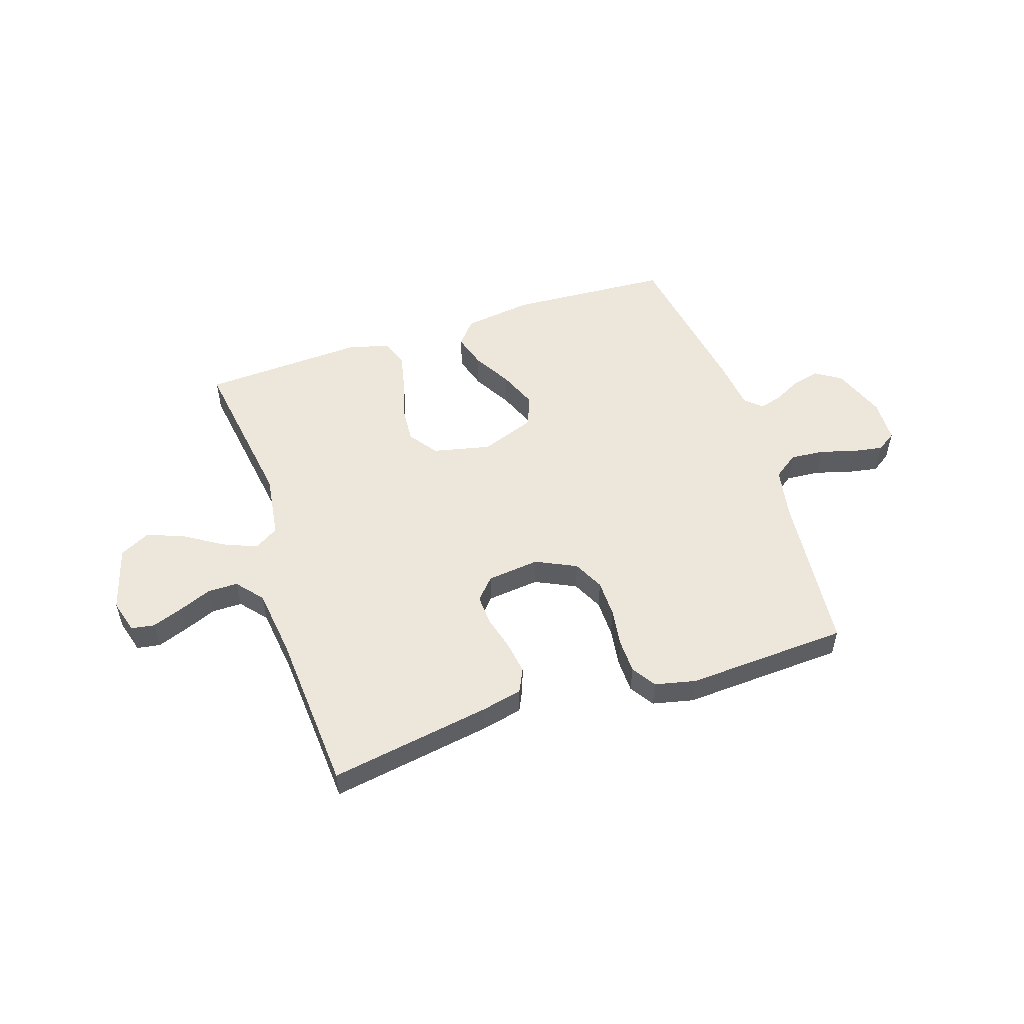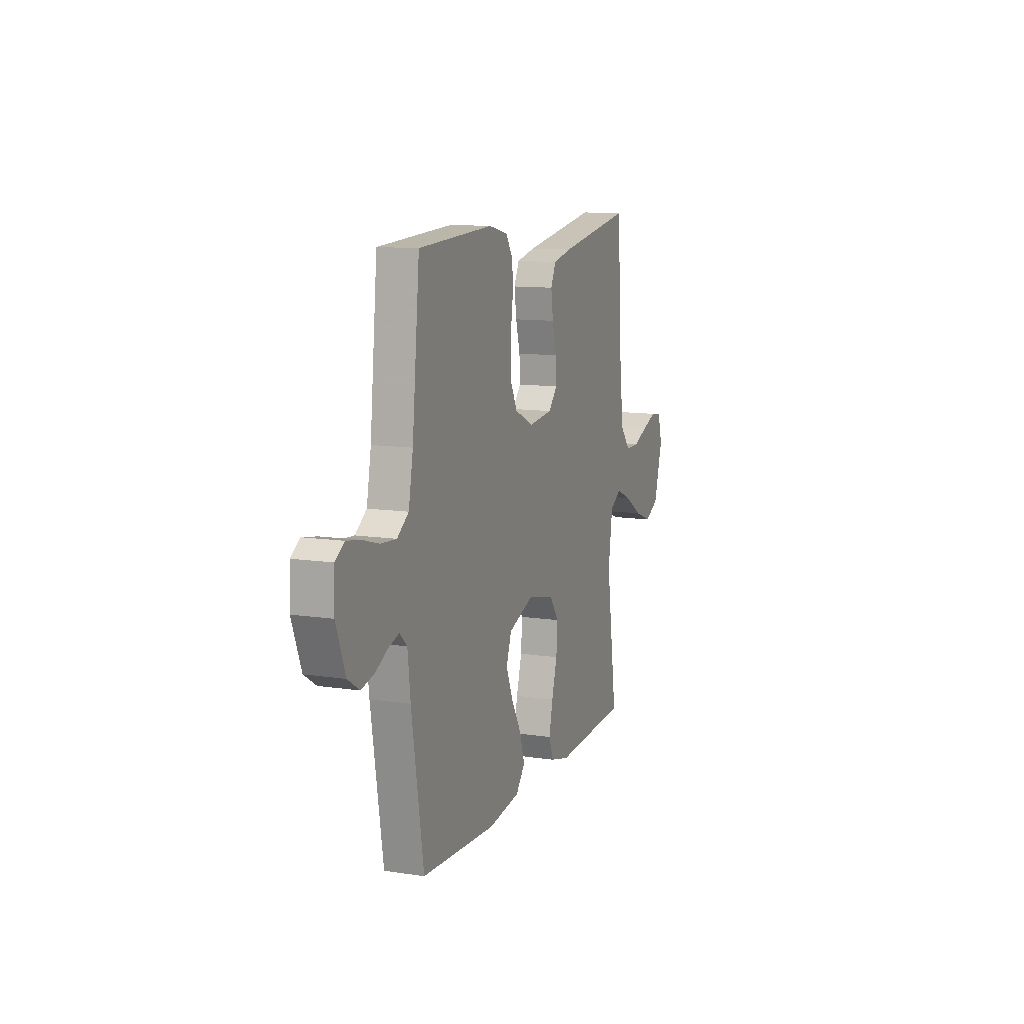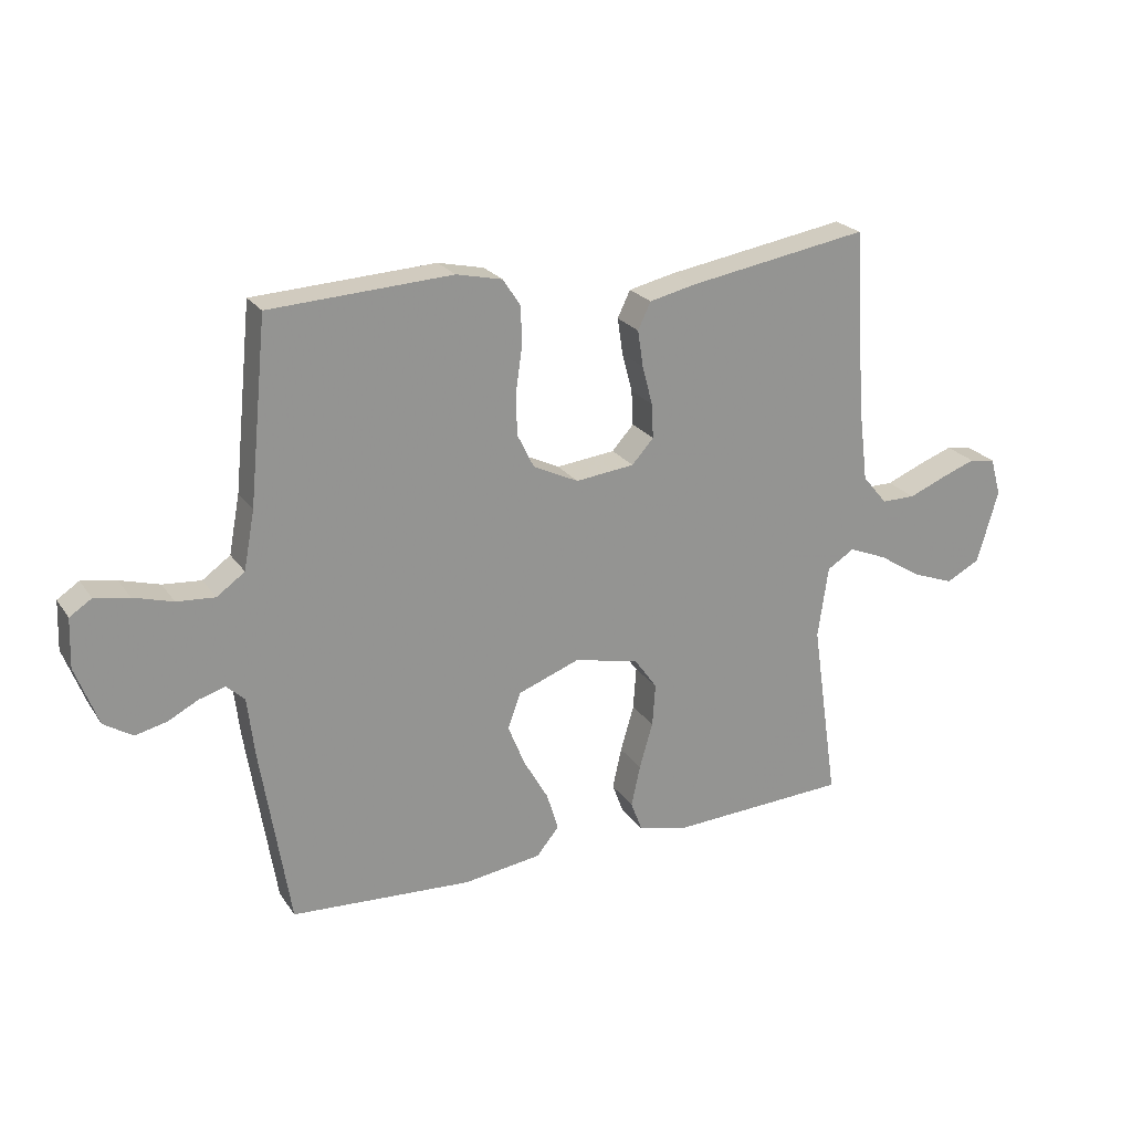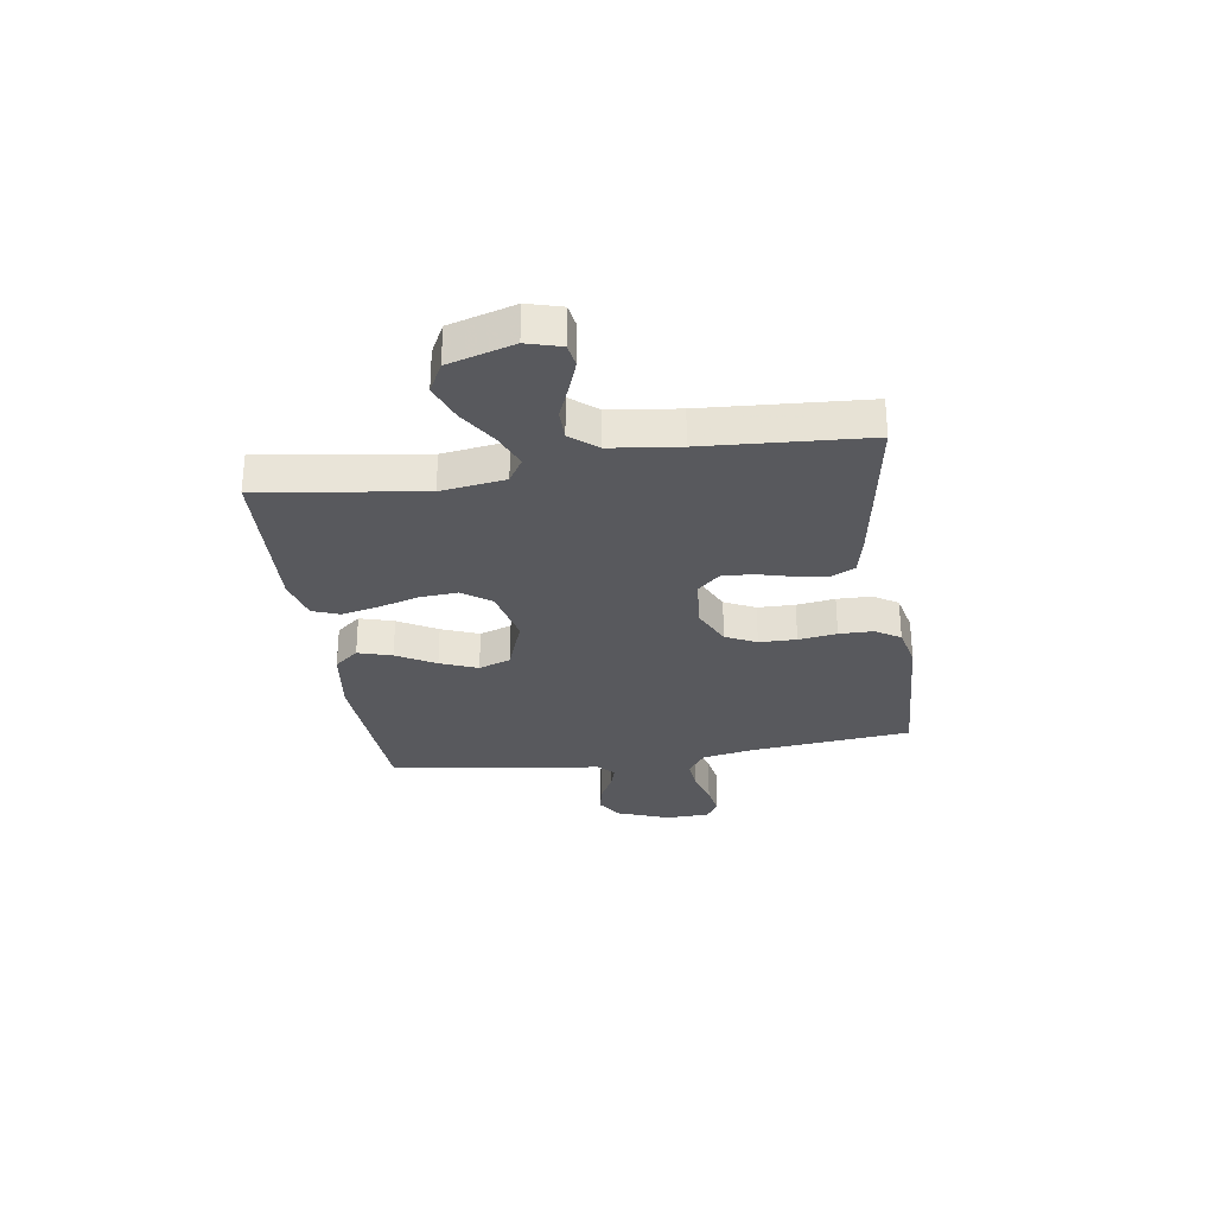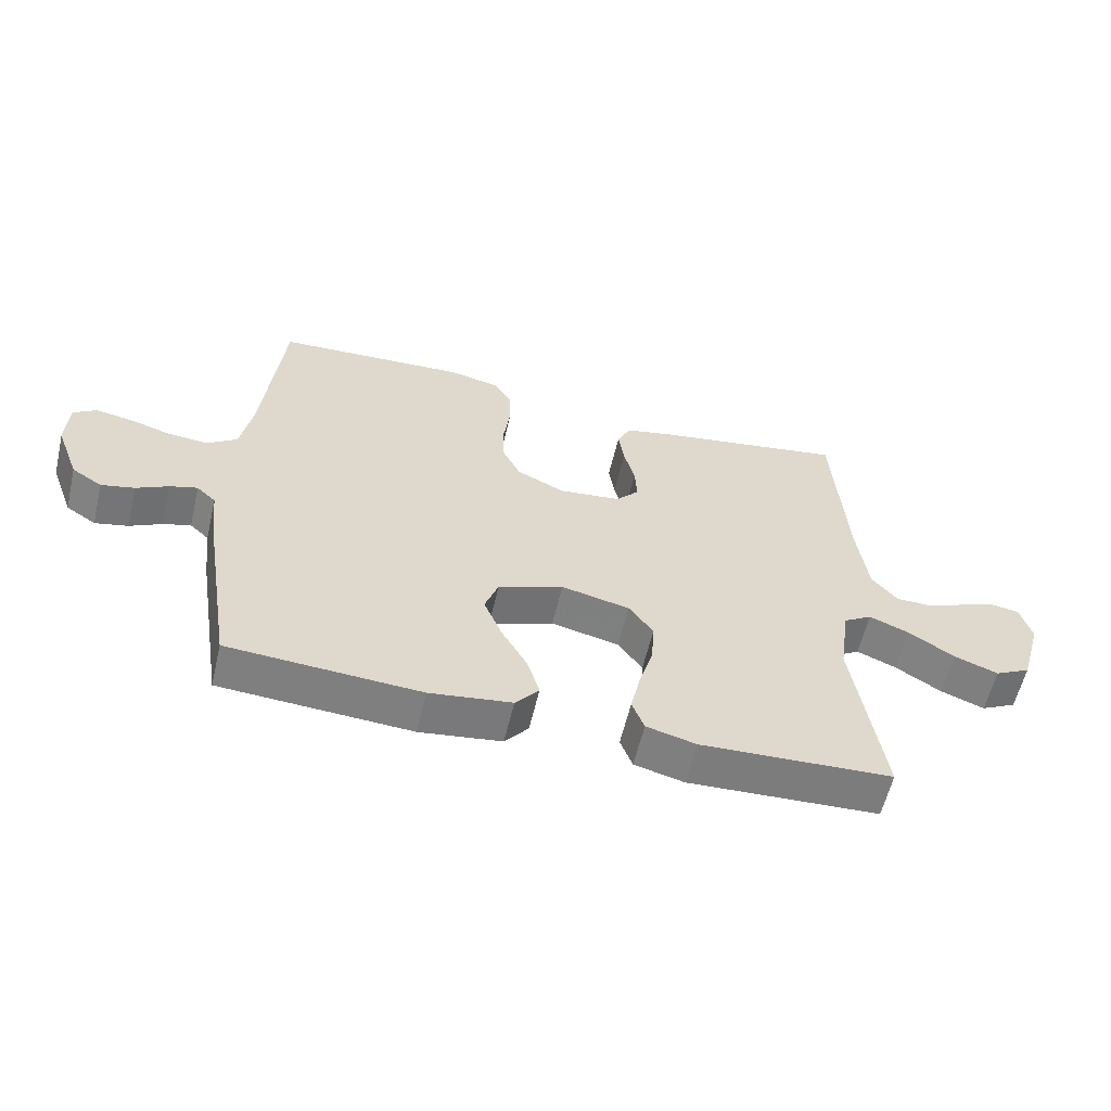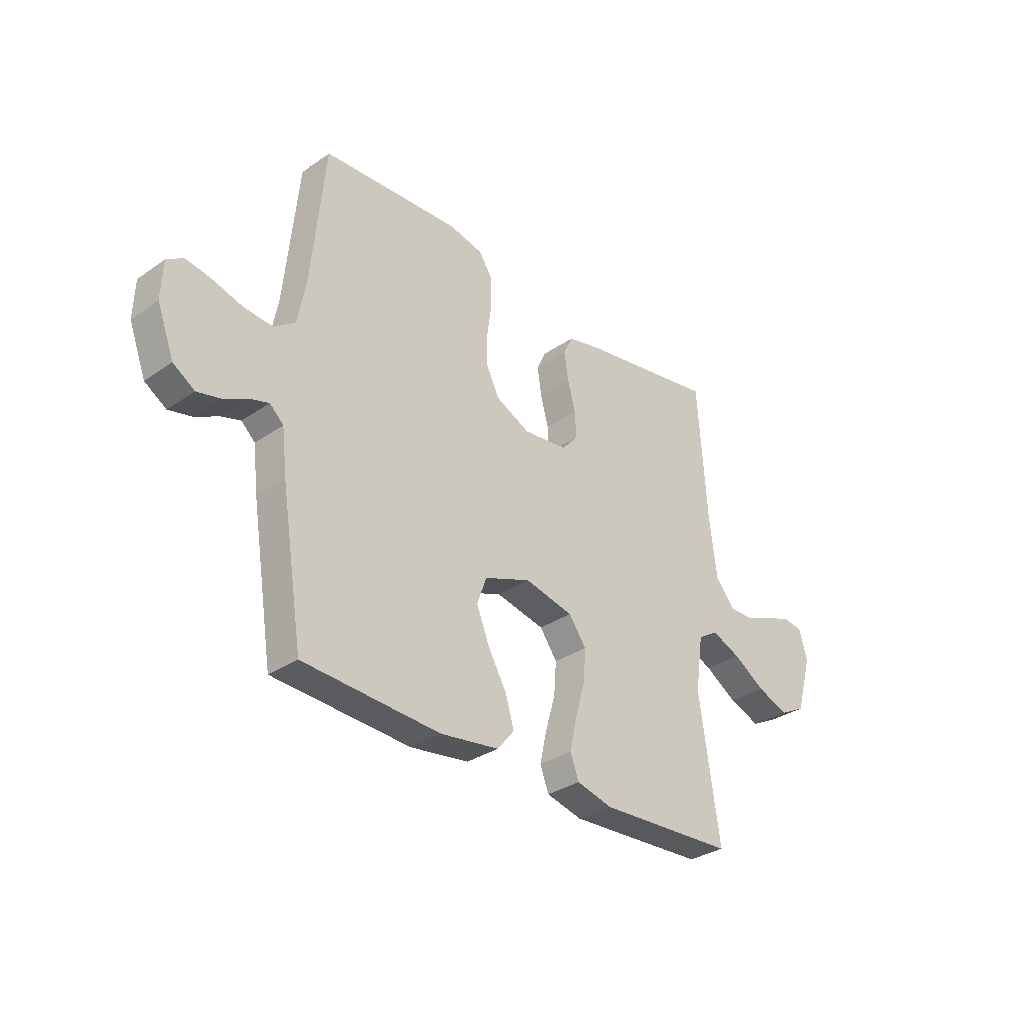
<metadata>
{"format":"obj","ext":"obj","renderer":"f3d","projection":"perspective","resolution":1024,"background":"white","views":[{"elev":52.7,"azim":-18.2,"up":"+Y"},{"elev":11.3,"azim":110.4,"up":"+Z"},{"elev":23.1,"azim":154.4,"up":"+Z"},{"elev":-29.8,"azim":-81.3,"up":"+Y"},{"elev":-59.3,"azim":166.7,"up":"+Z"},{"elev":-32.0,"azim":134.0,"up":"+Z"}]}
</metadata>
<code>
v 0.5 0.07 -0.5
v 0.2 0.07 -0.518
v 0.072 0.07 -0.5
v 0.035 0.07 -0.455
v 0.054 0.07 -0.392
v 0.095 0.07 -0.32
v 0.123 0.07 -0.251
v 0.102 0.07 -0.192
v 0 0.07 -0.154
v -0.107 0.07 -0.178
v -0.145 0.07 -0.231
v -0.14 0.07 -0.301
v -0.118 0.07 -0.377
v -0.103 0.07 -0.445
v -0.122 0.07 -0.495
v -0.2 0.07 -0.515
v -0.5 0.07 -0.5
v -0.456 0.07 -0.2
v -0.473 0.07 -0.081
v -0.518 0.07 -0.053
v -0.581 0.07 -0.079
v -0.652 0.07 -0.124
v -0.721 0.07 -0.15
v -0.777 0.07 -0.121
v -0.812 0.07 0
v -0.794 0.07 0.063
v -0.751 0.07 0.07
v -0.694 0.07 0.049
v -0.633 0.07 0.024
v -0.577 0.07 0.024
v -0.536 0.07 0.073
v -0.52 0.07 0.2
v -0.5 0.07 0.5
v -0.2 0.07 0.45
v -0.125 0.07 0.433
v -0.104 0.07 0.389
v -0.113 0.07 0.329
v -0.13 0.07 0.265
v -0.133 0.07 0.208
v -0.097 0.07 0.168
v 0 0.07 0.157
v 0.075 0.07 0.193
v 0.103 0.07 0.25
v 0.104 0.07 0.319
v 0.094 0.07 0.39
v 0.095 0.07 0.454
v 0.124 0.07 0.499
v 0.2 0.07 0.516
v 0.5 0.07 0.5
v 0.53 0.07 0.2
v 0.548 0.07 0.104
v 0.594 0.07 0.071
v 0.657 0.07 0.076
v 0.722 0.07 0.095
v 0.779 0.07 0.105
v 0.815 0.07 0.081
v 0.818 0.07 0
v 0.781 0.07 -0.098
v 0.734 0.07 -0.128
v 0.682 0.07 -0.116
v 0.632 0.07 -0.09
v 0.589 0.07 -0.077
v 0.559 0.07 -0.105
v 0.548 0.07 -0.2
v 0.5 0 -0.5
v 0.2 0 -0.518
v 0.072 0 -0.5
v 0.035 0 -0.455
v 0.054 0 -0.392
v 0.095 0 -0.32
v 0.123 0 -0.251
v 0.102 0 -0.192
v 0 0 -0.154
v -0.107 0 -0.178
v -0.145 0 -0.231
v -0.14 0 -0.301
v -0.118 0 -0.377
v -0.103 0 -0.445
v -0.122 0 -0.495
v -0.2 0 -0.515
v -0.5 0 -0.5
v -0.456 0 -0.2
v -0.473 0 -0.081
v -0.518 0 -0.053
v -0.581 0 -0.079
v -0.652 0 -0.124
v -0.721 0 -0.15
v -0.777 0 -0.121
v -0.812 0 0
v -0.794 0 0.063
v -0.751 0 0.07
v -0.694 0 0.049
v -0.633 0 0.024
v -0.577 0 0.024
v -0.536 0 0.073
v -0.52 0 0.2
v -0.5 0 0.5
v -0.2 0 0.45
v -0.125 0 0.433
v -0.104 0 0.389
v -0.113 0 0.329
v -0.13 0 0.265
v -0.133 0 0.208
v -0.097 0 0.168
v 0 0 0.157
v 0.075 0 0.193
v 0.103 0 0.25
v 0.104 0 0.319
v 0.094 0 0.39
v 0.095 0 0.454
v 0.124 0 0.499
v 0.2 0 0.516
v 0.5 0 0.5
v 0.53 0 0.2
v 0.548 0 0.104
v 0.594 0 0.071
v 0.657 0 0.076
v 0.722 0 0.095
v 0.779 0 0.105
v 0.815 0 0.081
v 0.818 0 0
v 0.781 0 -0.098
v 0.734 0 -0.128
v 0.682 0 -0.116
v 0.632 0 -0.09
v 0.589 0 -0.077
v 0.559 0 -0.105
v 0.548 0 -0.2
f 4 5 6
f 3 4 6
f 2 3 6
f 1 2 6
f 64 1 6
f 63 64 6
f 62 63 6 7
f 59 60 61
f 58 59 61
f 57 58 61
f 56 57 61
f 55 56 61
f 54 55 61
f 53 54 61
f 52 53 61 62
f 62 7 8
f 52 62 8
f 51 52 8
f 48 49 50
f 47 48 50
f 46 47 50
f 45 46 50
f 44 45 50
f 50 51 8
f 44 50 8
f 43 44 8
f 36 37 38
f 35 36 38
f 34 35 38
f 33 34 38
f 32 33 38
f 31 32 38 39
f 30 31 39 40
f 27 28 29
f 26 27 29
f 25 26 29
f 24 25 29
f 23 24 29
f 22 23 29
f 21 22 29
f 20 21 29 30
f 30 40 41
f 20 30 41
f 19 20 41
f 16 17 18
f 15 16 18
f 14 15 18
f 13 14 18
f 12 13 18
f 11 12 18 19
f 42 43 8 9
f 19 41 42
f 11 19 42
f 10 11 42
f 9 10 42
f 70 69 68
f 70 68 67
f 70 67 66
f 70 66 65
f 70 65 128
f 70 128 127
f 71 70 127 126
f 125 124 123
f 125 123 122
f 125 122 121
f 125 121 120
f 125 120 119
f 125 119 118
f 125 118 117
f 126 125 117 116
f 72 71 126
f 72 126 116
f 72 116 115
f 114 113 112
f 114 112 111
f 114 111 110
f 114 110 109
f 114 109 108
f 72 115 114
f 72 114 108
f 72 108 107
f 102 101 100
f 102 100 99
f 102 99 98
f 102 98 97
f 102 97 96
f 103 102 96 95
f 104 103 95 94
f 93 92 91
f 93 91 90
f 93 90 89
f 93 89 88
f 93 88 87
f 93 87 86
f 93 86 85
f 94 93 85 84
f 105 104 94
f 105 94 84
f 105 84 83
f 82 81 80
f 82 80 79
f 82 79 78
f 82 78 77
f 82 77 76
f 83 82 76 75
f 73 72 107 106
f 106 105 83
f 106 83 75
f 106 75 74
f 106 74 73
f 1 65 66 2
f 2 66 67 3
f 3 67 68 4
f 4 68 69 5
f 5 69 70 6
f 6 70 71 7
f 7 71 72 8
f 8 72 73 9
f 9 73 74 10
f 10 74 75 11
f 11 75 76 12
f 12 76 77 13
f 13 77 78 14
f 14 78 79 15
f 15 79 80 16
f 16 80 81 17
f 17 81 82 18
f 18 82 83 19
f 19 83 84 20
f 20 84 85 21
f 21 85 86 22
f 22 86 87 23
f 23 87 88 24
f 24 88 89 25
f 25 89 90 26
f 26 90 91 27
f 27 91 92 28
f 28 92 93 29
f 29 93 94 30
f 30 94 95 31
f 31 95 96 32
f 32 96 97 33
f 33 97 98 34
f 34 98 99 35
f 35 99 100 36
f 36 100 101 37
f 37 101 102 38
f 38 102 103 39
f 39 103 104 40
f 40 104 105 41
f 41 105 106 42
f 42 106 107 43
f 43 107 108 44
f 44 108 109 45
f 45 109 110 46
f 46 110 111 47
f 47 111 112 48
f 48 112 113 49
f 49 113 114 50
f 50 114 115 51
f 51 115 116 52
f 52 116 117 53
f 53 117 118 54
f 54 118 119 55
f 55 119 120 56
f 56 120 121 57
f 57 121 122 58
f 58 122 123 59
f 59 123 124 60
f 60 124 125 61
f 61 125 126 62
f 62 126 127 63
f 63 127 128 64
f 64 128 65 1

</code>
